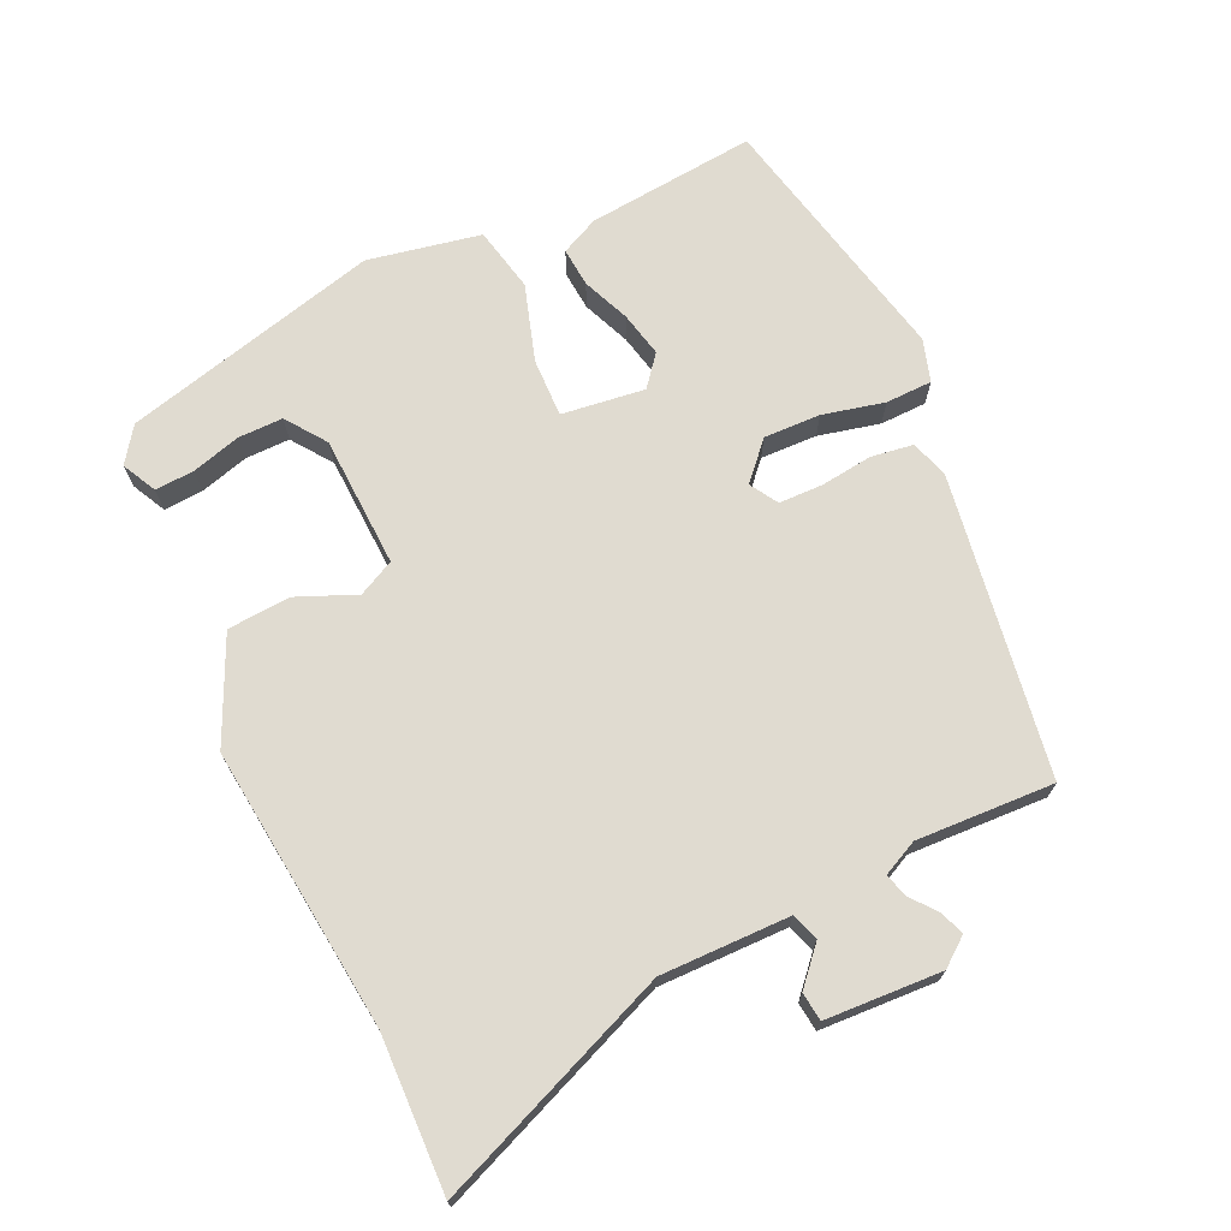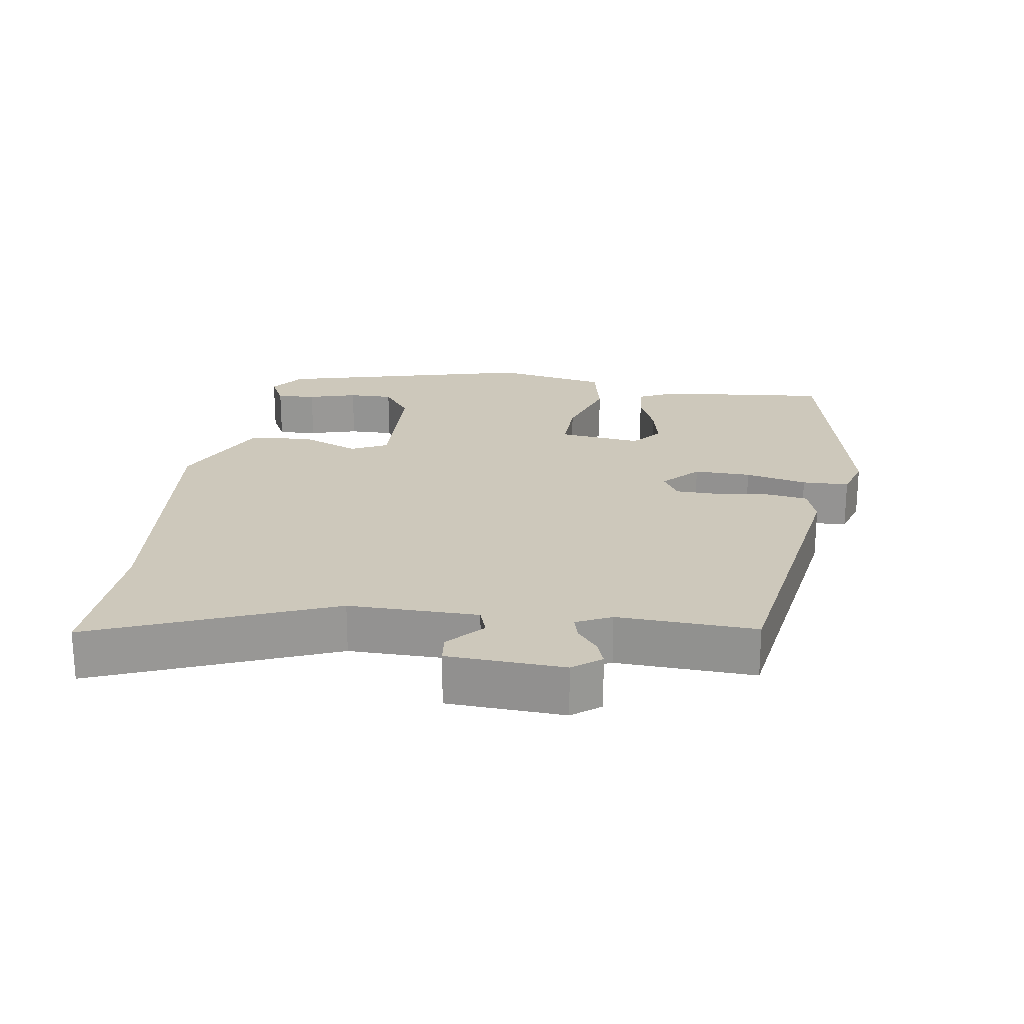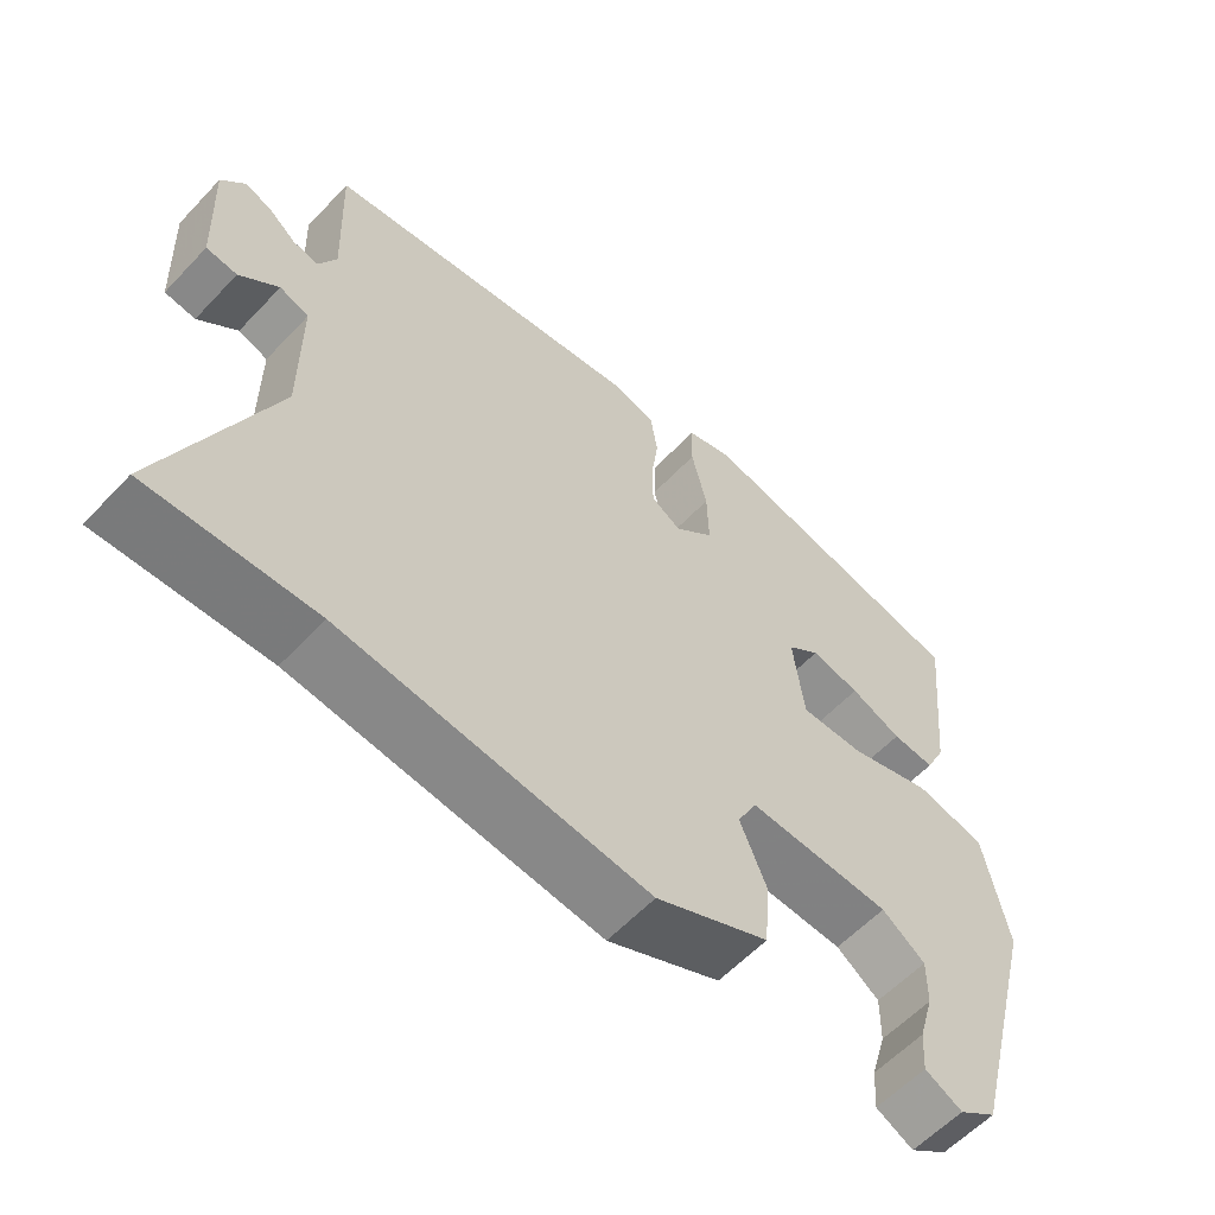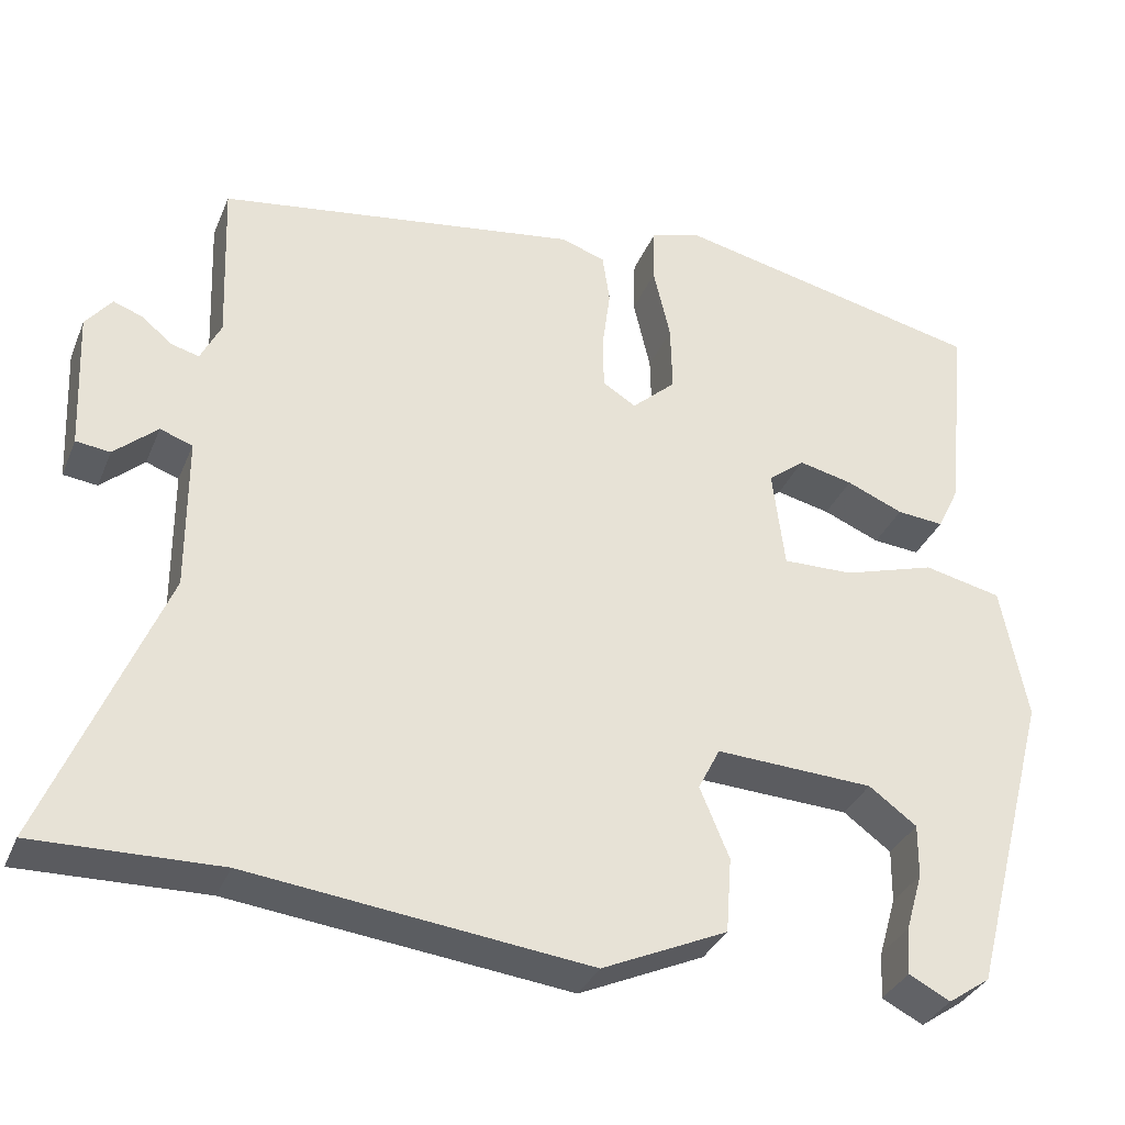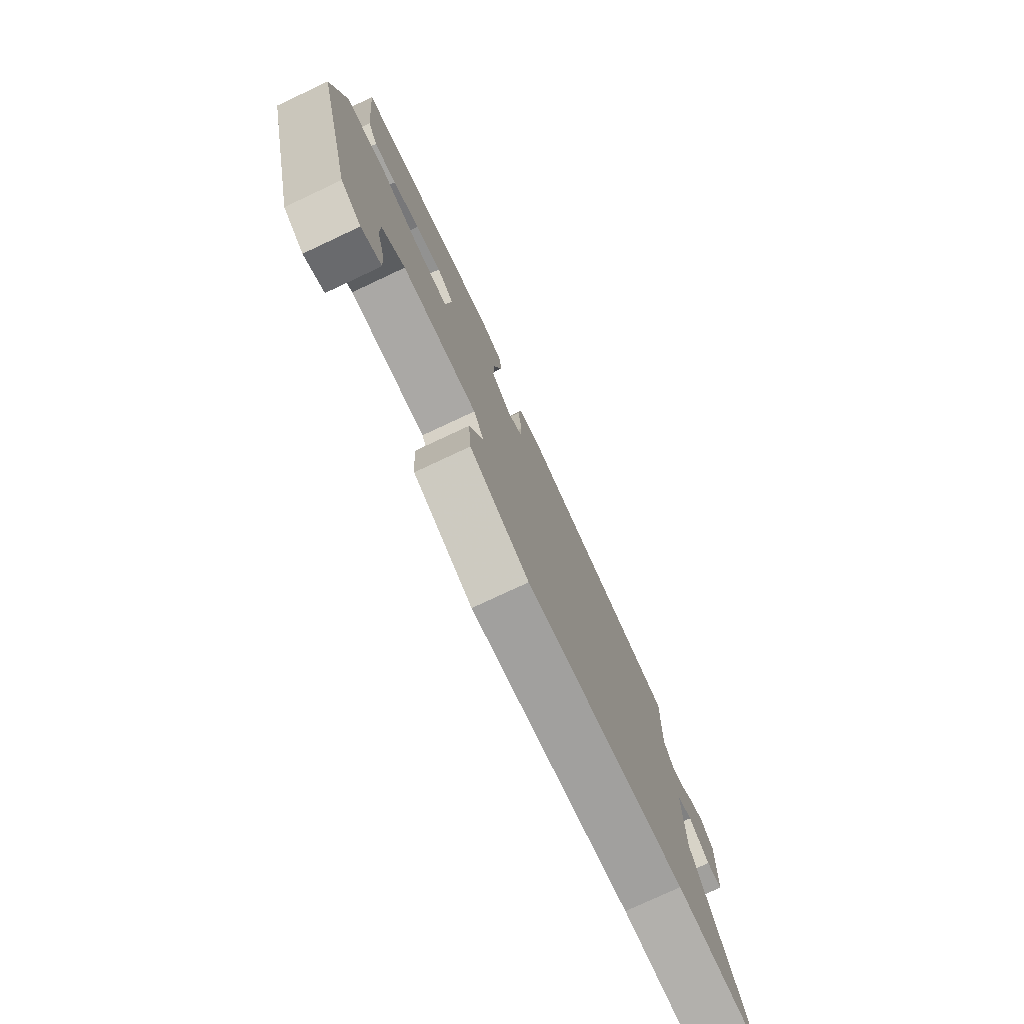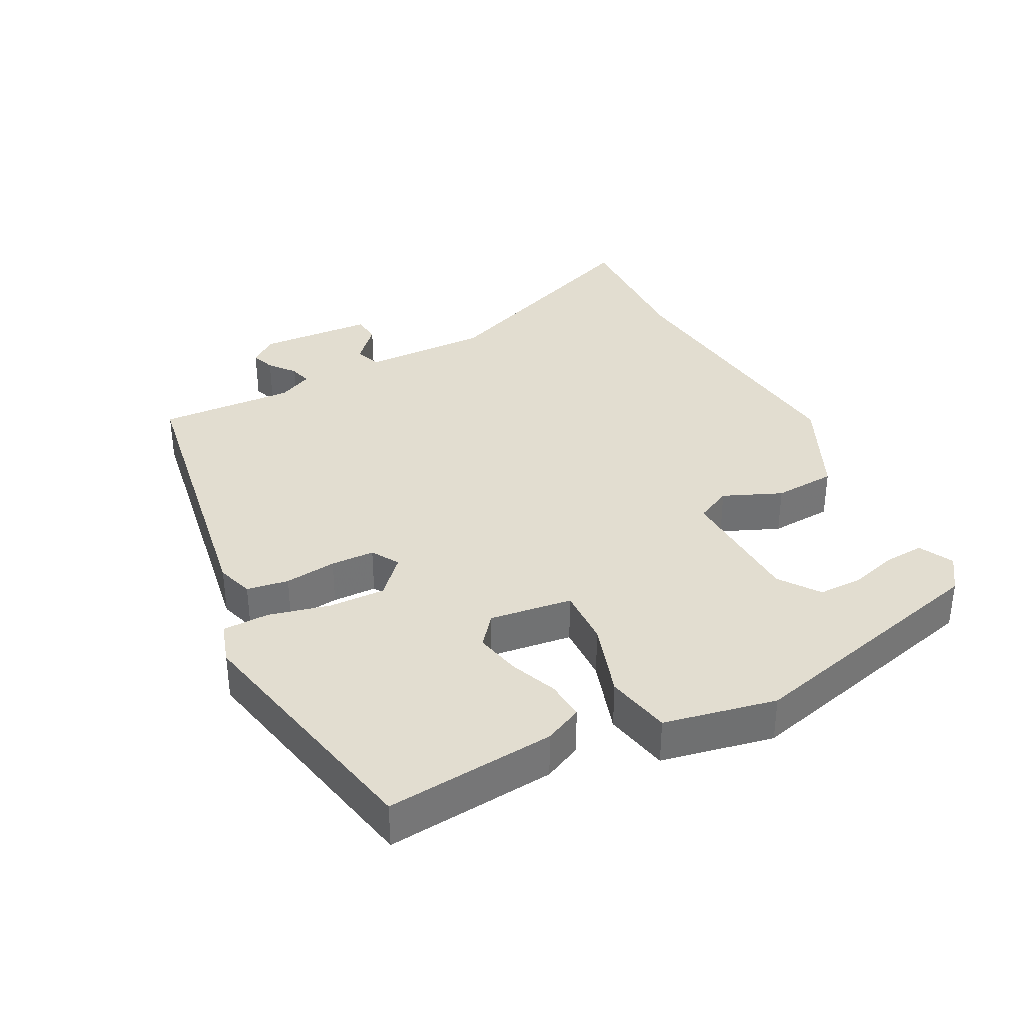
<metadata>
{"format":"obj","ext":"obj","renderer":"f3d","projection":"perspective","resolution":1024,"background":"white","views":[{"elev":70.1,"azim":-114.7,"up":"+Y"},{"elev":21.8,"azim":-81.0,"up":"+Y"},{"elev":-59.0,"azim":-42.9,"up":"+Z"},{"elev":-33.8,"azim":-20.5,"up":"+Z"},{"elev":-77.4,"azim":115.1,"up":"+Z"},{"elev":35.4,"azim":63.2,"up":"+Y"}]}
</metadata>
<code>
v 0.445 0.07 -0.482
v 0.393 0.07 -0.518
v 0.342 0.07 -0.492
v 0.346 0.07 -0.434
v 0.367 0.07 -0.362
v 0.368 0.07 -0.296
v 0.309 0.07 -0.253
v 0.114 0.07 -0.244
v 0.087 0.07 -0.297
v 0.123 0.07 -0.384
v 0.116 0.07 -0.477
v -0.038 0.07 -0.547
v -0.455 0.07 -0.499
v -0.682 0.07 -0.505
v -0.539 0.07 -0.158
v -0.54 0.07 0.032
v -0.58 0.07 0.046
v -0.633 0.07 -0.001
v -0.675 0.07 0.004
v -0.683 0.07 0.175
v -0.651 0.07 0.216
v -0.615 0.07 0.203
v -0.577 0.07 0.172
v -0.543 0.07 0.163
v -0.518 0.07 0.214
v -0.526 0.07 0.417
v -0.081 0.07 0.485
v -0.026 0.07 0.467
v -0.017 0.07 0.405
v -0.027 0.07 0.328
v -0.026 0.07 0.263
v 0.015 0.07 0.238
v 0.069 0.07 0.287
v 0.067 0.07 0.371
v 0.046 0.07 0.462
v 0.048 0.07 0.531
v 0.111 0.07 0.55
v 0.494 0.07 0.466
v 0.468 0.07 0.215
v 0.441 0.07 0.159
v 0.383 0.07 0.164
v 0.313 0.07 0.193
v 0.246 0.07 0.208
v 0.201 0.07 0.172
v 0.216 0.07 0.049
v 0.303 0.07 0.051
v 0.417 0.07 0.086
v 0.513 0.07 0.065
v 0.545 0.07 -0.102
v 0.445 0 -0.482
v 0.393 0 -0.518
v 0.342 0 -0.492
v 0.346 0 -0.434
v 0.367 0 -0.362
v 0.368 0 -0.296
v 0.309 0 -0.253
v 0.114 0 -0.244
v 0.087 0 -0.297
v 0.123 0 -0.384
v 0.116 0 -0.477
v -0.038 0 -0.547
v -0.455 0 -0.499
v -0.682 0 -0.505
v -0.539 0 -0.158
v -0.54 0 0.032
v -0.58 0 0.046
v -0.633 0 -0.001
v -0.675 0 0.004
v -0.683 0 0.175
v -0.651 0 0.216
v -0.615 0 0.203
v -0.577 0 0.172
v -0.543 0 0.163
v -0.518 0 0.214
v -0.526 0 0.417
v -0.081 0 0.485
v -0.026 0 0.467
v -0.017 0 0.405
v -0.027 0 0.328
v -0.026 0 0.263
v 0.015 0 0.238
v 0.069 0 0.287
v 0.067 0 0.371
v 0.046 0 0.462
v 0.048 0 0.531
v 0.111 0 0.55
v 0.494 0 0.466
v 0.468 0 0.215
v 0.441 0 0.159
v 0.383 0 0.164
v 0.313 0 0.193
v 0.246 0 0.208
v 0.201 0 0.172
v 0.216 0 0.049
v 0.303 0 0.051
v 0.417 0 0.086
v 0.513 0 0.065
v 0.545 0 -0.102
f 48 49 1
f 47 48 1
f 46 47 1
f 40 41 42
f 39 40 42
f 38 39 42
f 37 38 42
f 36 37 42
f 35 36 42
f 34 35 42
f 33 34 42 43
f 32 33 43 44
f 28 29 30
f 27 28 30
f 26 27 30
f 25 26 30
f 24 25 30 31
f 21 22 23
f 20 21 23
f 19 20 23
f 18 19 23
f 17 18 23
f 16 17 23 24
f 13 14 15
f 13 15 16
f 12 13 16
f 11 12 16
f 10 11 16
f 9 10 16
f 24 31 32
f 16 24 32
f 9 16 32
f 8 9 32
f 3 4 5
f 2 3 5
f 1 2 5
f 1 5 6
f 46 1 6
f 45 46 6 7
f 8 32 44 45
f 7 8 45
f 50 98 97
f 50 97 96
f 50 96 95
f 91 90 89
f 91 89 88
f 91 88 87
f 91 87 86
f 91 86 85
f 91 85 84
f 91 84 83
f 92 91 83 82
f 93 92 82 81
f 79 78 77
f 79 77 76
f 79 76 75
f 79 75 74
f 80 79 74 73
f 72 71 70
f 72 70 69
f 72 69 68
f 72 68 67
f 72 67 66
f 73 72 66 65
f 64 63 62
f 65 64 62
f 65 62 61
f 65 61 60
f 65 60 59
f 65 59 58
f 81 80 73
f 81 73 65
f 81 65 58
f 81 58 57
f 54 53 52
f 54 52 51
f 54 51 50
f 55 54 50
f 55 50 95
f 56 55 95 94
f 94 93 81 57
f 94 57 56
f 1 50 51 2
f 2 51 52 3
f 3 52 53 4
f 4 53 54 5
f 5 54 55 6
f 6 55 56 7
f 7 56 57 8
f 8 57 58 9
f 9 58 59 10
f 10 59 60 11
f 11 60 61 12
f 12 61 62 13
f 13 62 63 14
f 14 63 64 15
f 15 64 65 16
f 16 65 66 17
f 17 66 67 18
f 18 67 68 19
f 19 68 69 20
f 20 69 70 21
f 21 70 71 22
f 22 71 72 23
f 23 72 73 24
f 24 73 74 25
f 25 74 75 26
f 26 75 76 27
f 27 76 77 28
f 28 77 78 29
f 29 78 79 30
f 30 79 80 31
f 31 80 81 32
f 32 81 82 33
f 33 82 83 34
f 34 83 84 35
f 35 84 85 36
f 36 85 86 37
f 37 86 87 38
f 38 87 88 39
f 39 88 89 40
f 40 89 90 41
f 41 90 91 42
f 42 91 92 43
f 43 92 93 44
f 44 93 94 45
f 45 94 95 46
f 46 95 96 47
f 47 96 97 48
f 48 97 98 49
f 49 98 50 1

</code>
